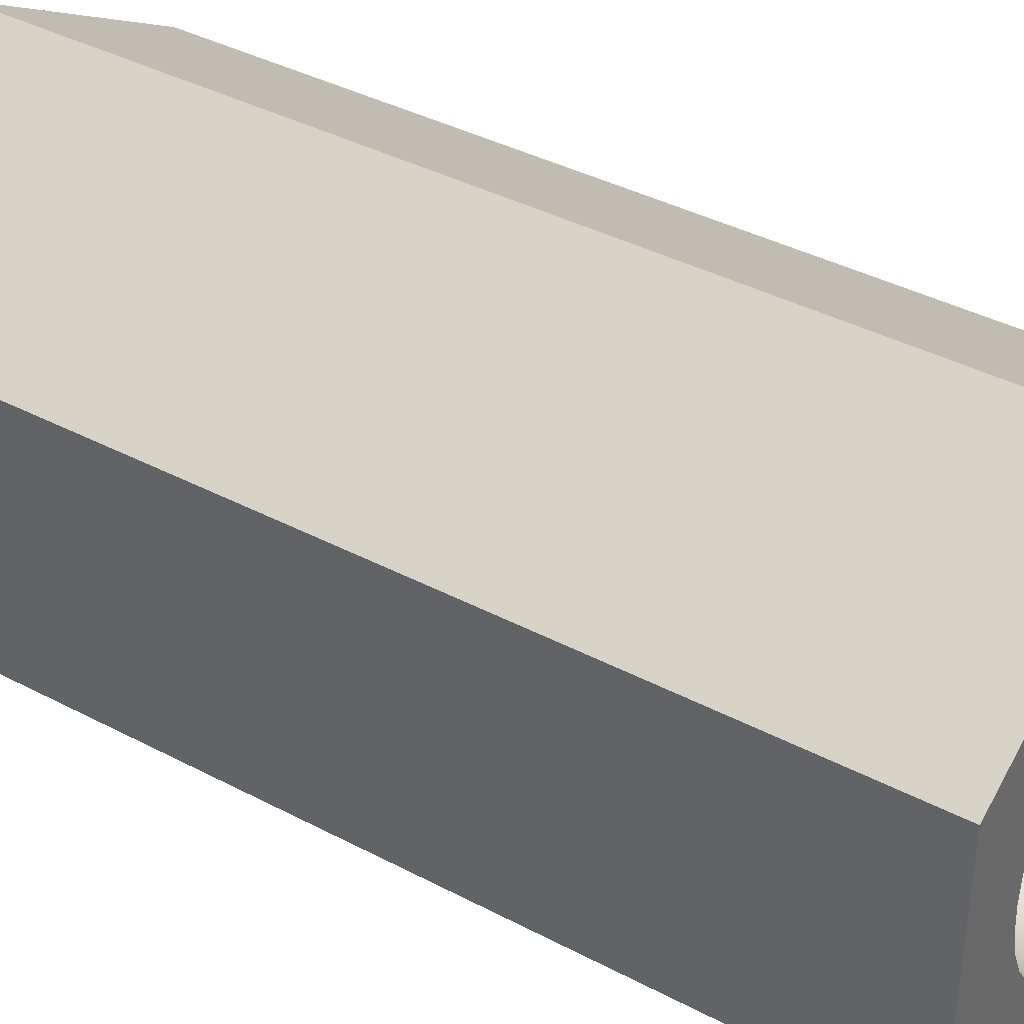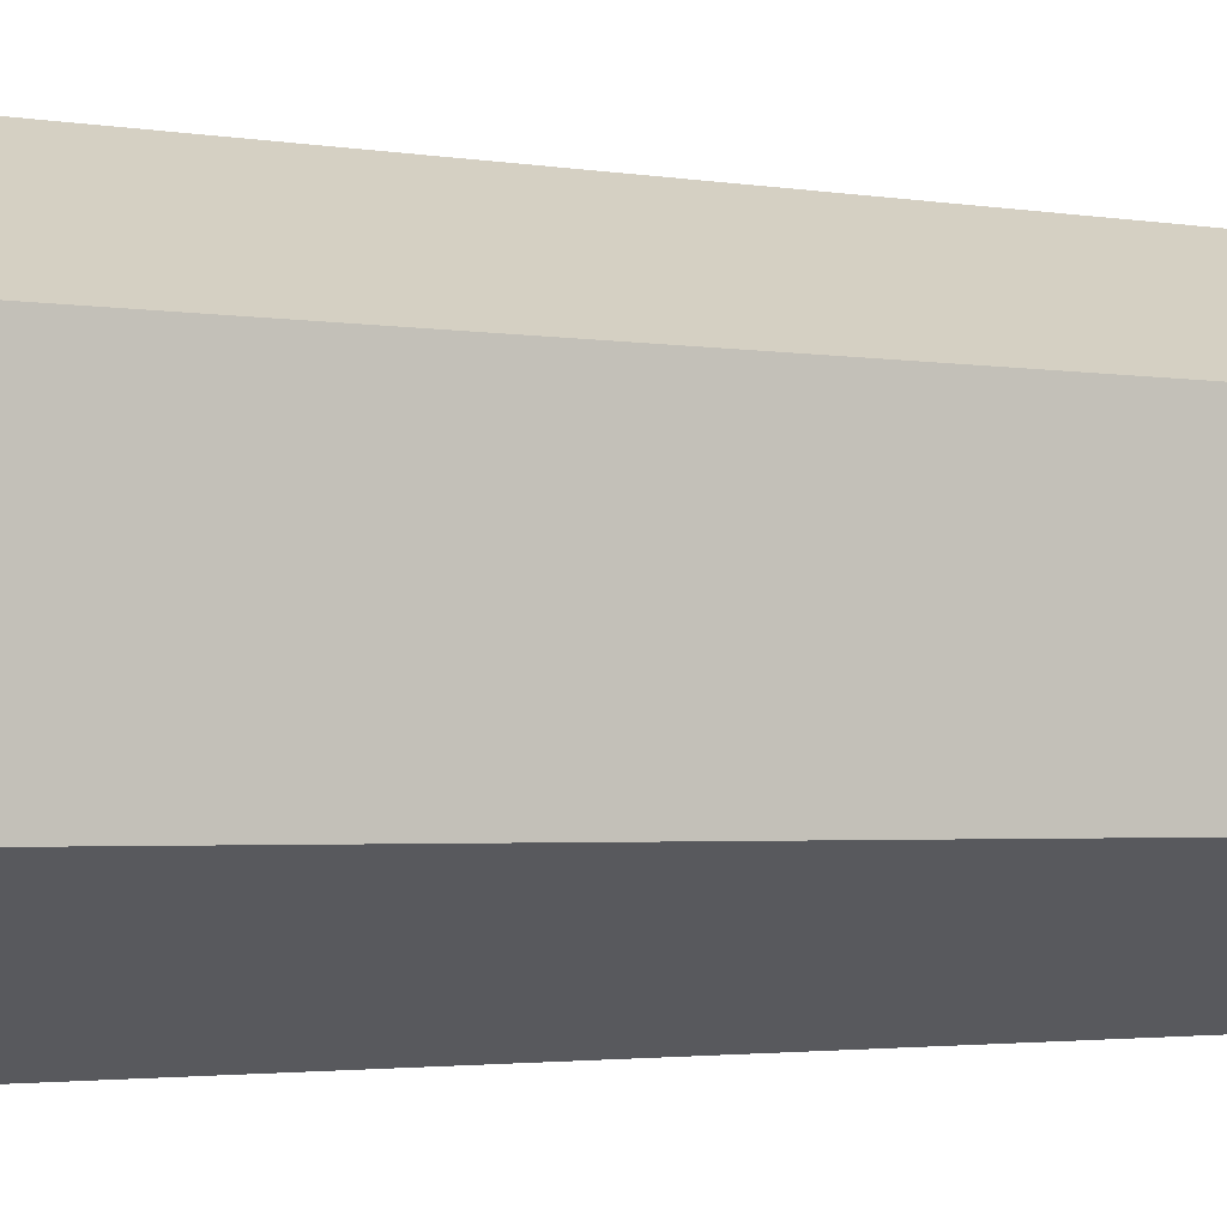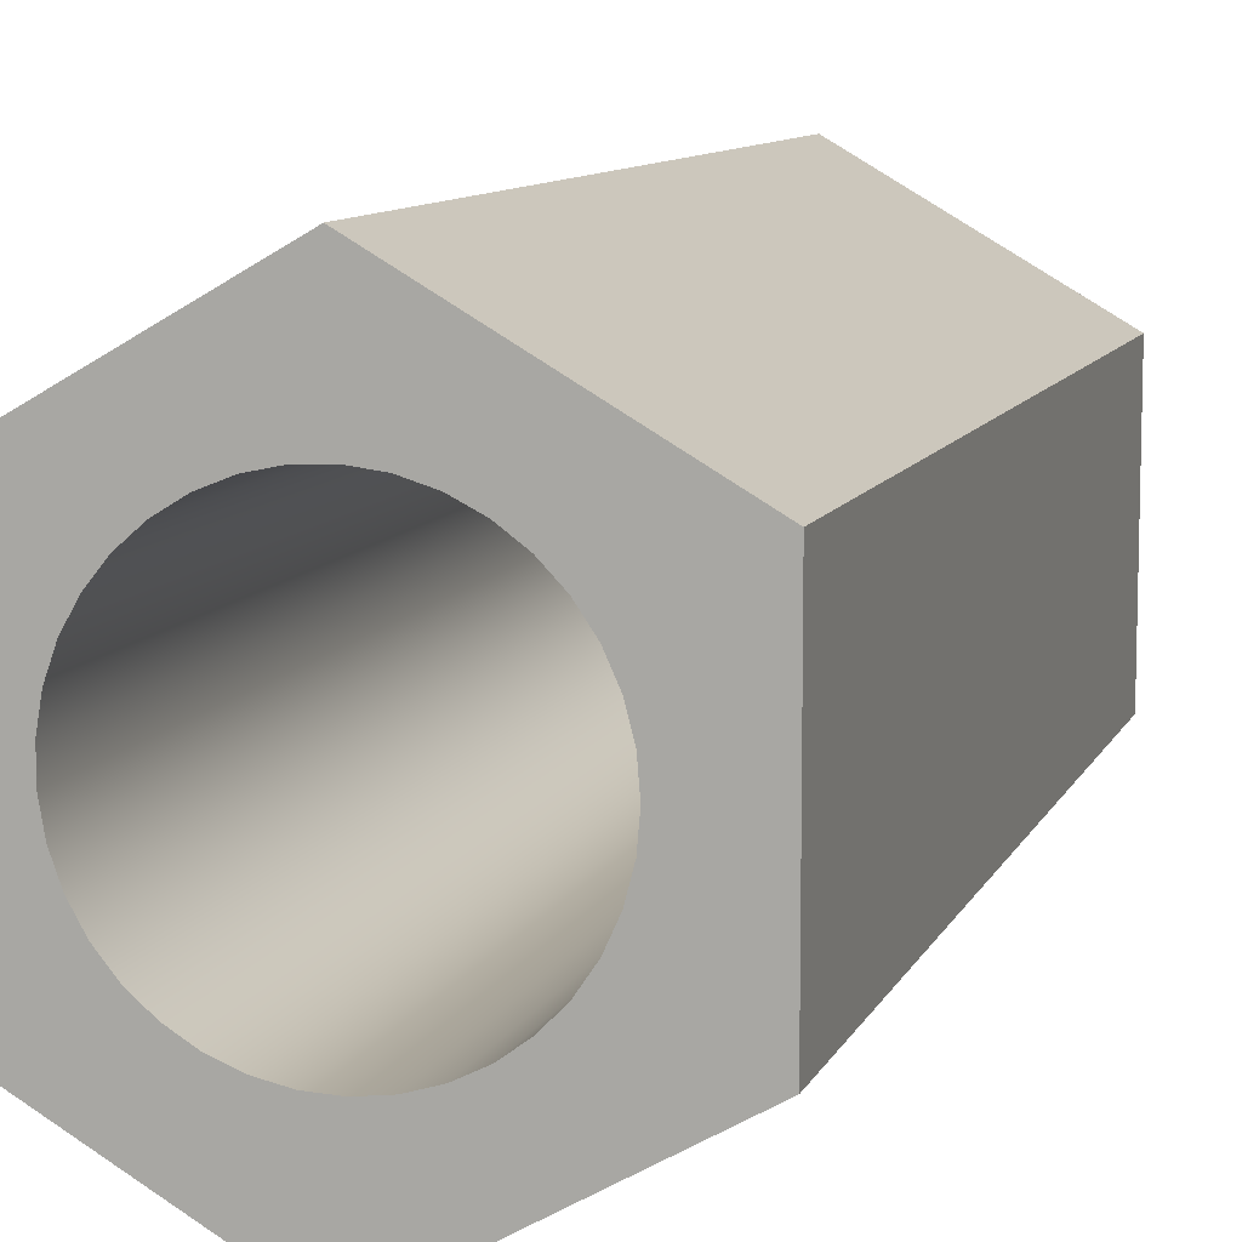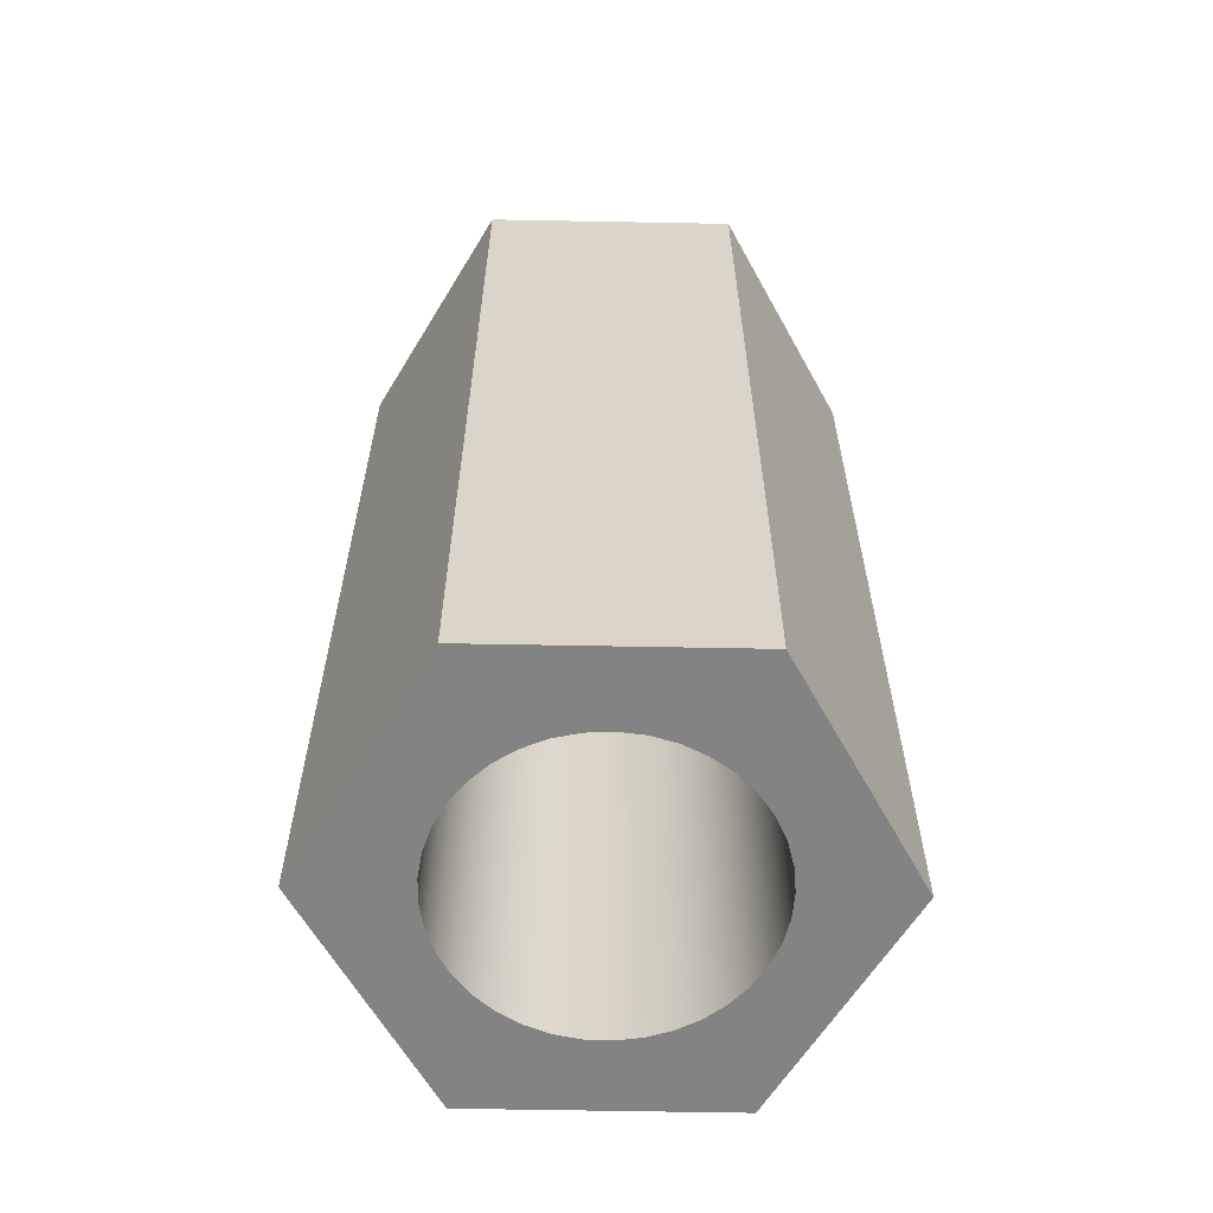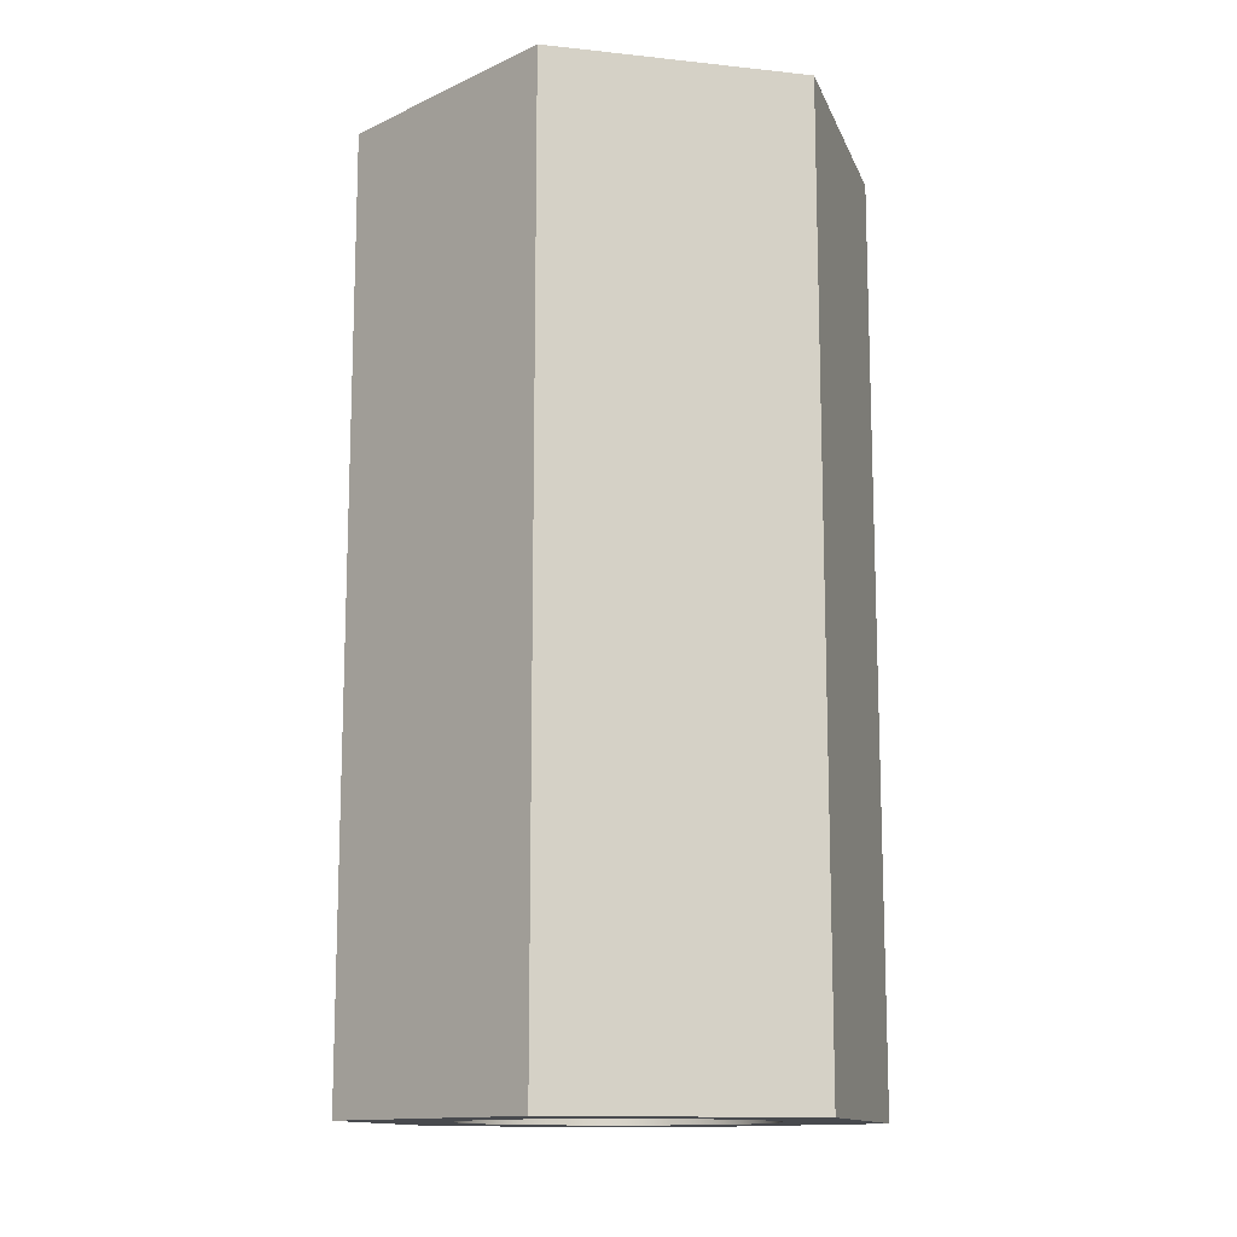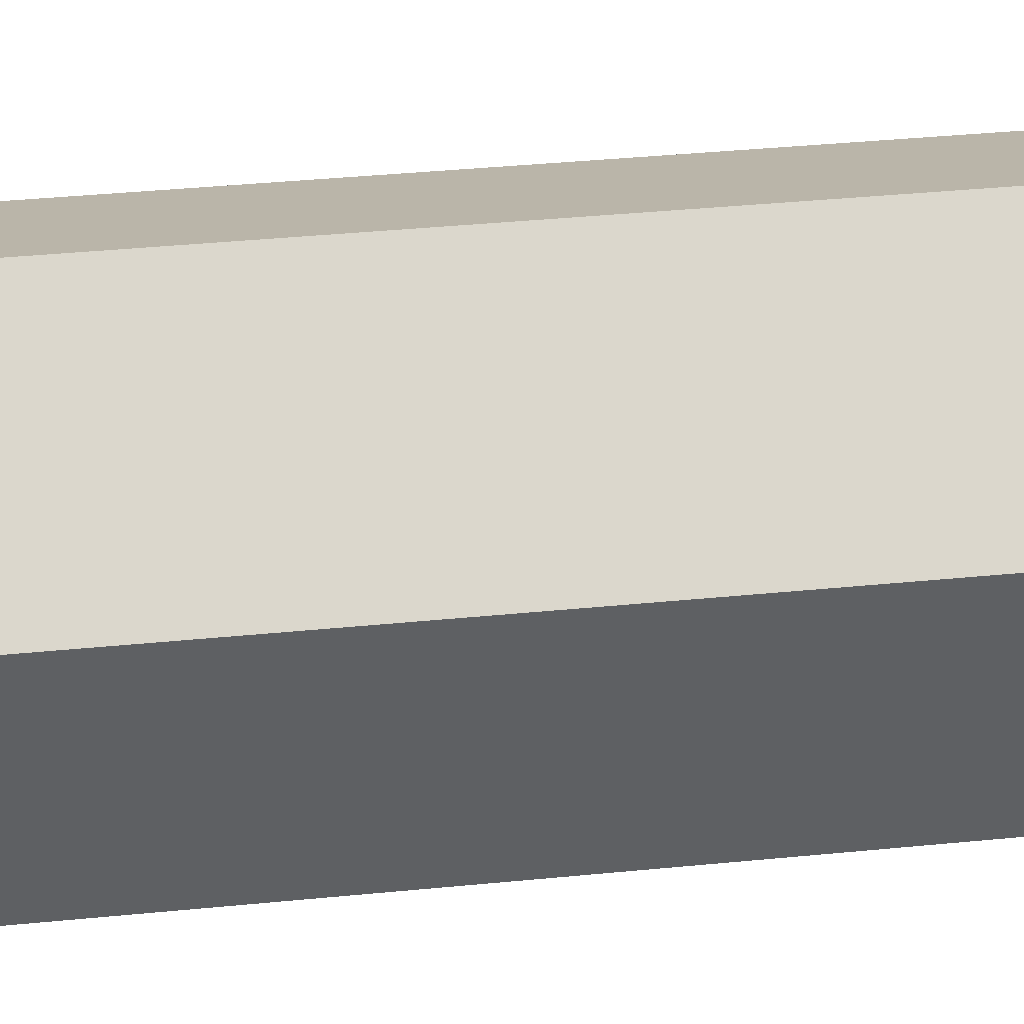
<metadata>
{"format":"obj","ext":"obj","renderer":"f3d","projection":"perspective","resolution":1024,"background":"white","views":[{"elev":38.6,"azim":-56.3,"up":"+Z"},{"elev":-2.6,"azim":60.2,"up":"+Z"},{"elev":9.7,"azim":-163.3,"up":"+Z"},{"elev":-61.1,"azim":-151.1,"up":"+Y"},{"elev":-13.2,"azim":-43.8,"up":"+Y"},{"elev":43.9,"azim":-96.4,"up":"+Z"}]}
</metadata>
<code>
v 1.2 0 0.6928
v 1.2 0 -0.6928
v 1.2 5 -0.6928
v 1.2 5 0.6928
v -0.8 0 9.797e-17
v -0.7885 0 0.1352
v -0.7543 0 0.2665
v -0.6984 0 0.3902
v -0.6224 0 0.5026
v -0.5285 0 0.6005
v -0.4194 0 0.6812
v -0.2983 0 0.7423
v -0.1685 0 0.782
v -0.03395 0 0.7993
v 0.1016 0 0.7935
v 0.2343 0 0.7649
v 0.3602 0 0.7143
v 0.4757 0 0.6432
v 0.5776 0 0.5536
v 0.6628 0 0.448
v 0.729 0 0.3295
v 0.7742 0 0.2016
v 0.7971 0 0.06784
v 0.7971 0 -0.06784
v 0.7742 0 -0.2016
v 0.729 0 -0.3295
v 0.6628 0 -0.448
v 0.5776 0 -0.5536
v 0.4757 0 -0.6432
v 0.3602 0 -0.7143
v 0.2343 0 -0.7649
v 0.1016 0 -0.7935
v -0.03395 0 -0.7993
v -0.1685 0 -0.782
v -0.2983 0 -0.7423
v -0.4194 0 -0.6812
v -0.5285 0 -0.6005
v -0.6224 0 -0.5026
v -0.6984 0 -0.3902
v -0.7543 0 -0.2665
v -0.7885 0 -0.1352
v 1.2 0 -0.6928
v 1.2 0 0.6928
v -7.772e-16 0 1.386
v -1.2 0 0.6928
v -1.2 0 -0.6928
v 3.331e-16 0 -1.386
v -7.772e-16 0 1.386
v 1.2 0 0.6928
v 1.2 5 0.6928
v -7.772e-16 5 1.386
v -0.8 5 9.797e-17
v -0.7885 5 -0.1352
v -0.7543 5 -0.2665
v -0.6984 5 -0.3902
v -0.6224 5 -0.5026
v -0.5285 5 -0.6005
v -0.4194 5 -0.6812
v -0.2983 5 -0.7423
v -0.1685 5 -0.782
v -0.03395 5 -0.7993
v 0.1016 5 -0.7935
v 0.2343 5 -0.7649
v 0.3602 5 -0.7143
v 0.4757 5 -0.6432
v 0.5776 5 -0.5536
v 0.6628 5 -0.448
v 0.729 5 -0.3295
v 0.7742 5 -0.2016
v 0.7971 5 -0.06784
v 0.7971 5 0.06784
v 0.7742 5 0.2016
v 0.729 5 0.3295
v 0.6628 5 0.448
v 0.5776 5 0.5536
v 0.4757 5 0.6432
v 0.3602 5 0.7143
v 0.2343 5 0.7649
v 0.1016 5 0.7935
v -0.03395 5 0.7993
v -0.1685 5 0.782
v -0.2983 5 0.7423
v -0.4194 5 0.6812
v -0.5285 5 0.6005
v -0.6224 5 0.5026
v -0.6984 5 0.3902
v -0.7543 5 0.2665
v -0.7885 5 0.1352
v 1.2 5 0.6928
v 1.2 5 -0.6928
v 3.331e-16 5 -1.386
v -1.2 5 -0.6928
v -1.2 5 0.6928
v -7.772e-16 5 1.386
v -1.2 0 0.6928
v -7.772e-16 0 1.386
v -7.772e-16 5 1.386
v -1.2 5 0.6928
v -1.2 0 -0.6928
v -1.2 0 0.6928
v -1.2 5 0.6928
v -1.2 5 -0.6928
v 1.2 0 -0.6928
v 3.331e-16 0 -1.386
v 3.331e-16 5 -1.386
v 1.2 5 -0.6928
v 3.331e-16 0 -1.386
v -1.2 0 -0.6928
v -1.2 5 -0.6928
v 3.331e-16 5 -1.386
v -0.8 5 9.797e-17
v -0.7885 5 0.1352
v -0.7543 5 0.2665
v -0.6984 5 0.3902
v -0.6224 5 0.5026
v -0.5285 5 0.6005
v -0.4194 5 0.6812
v -0.2983 5 0.7423
v -0.1685 5 0.782
v -0.03395 5 0.7993
v 0.1016 5 0.7935
v 0.2343 5 0.7649
v 0.3602 5 0.7143
v 0.4757 5 0.6432
v 0.5776 5 0.5536
v 0.6628 5 0.448
v 0.729 5 0.3295
v 0.7742 5 0.2016
v 0.7971 5 0.06784
v 0.7971 5 -0.06784
v 0.7742 5 -0.2016
v 0.729 5 -0.3295
v 0.6628 5 -0.448
v 0.5776 5 -0.5536
v 0.4757 5 -0.6432
v 0.3602 5 -0.7143
v 0.2343 5 -0.7649
v 0.1016 5 -0.7935
v -0.03395 5 -0.7993
v -0.1685 5 -0.782
v -0.2983 5 -0.7423
v -0.4194 5 -0.6812
v -0.5285 5 -0.6005
v -0.6224 5 -0.5026
v -0.6984 5 -0.3902
v -0.7543 5 -0.2665
v -0.7885 5 -0.1352
v -0.8 0 9.797e-17
v -0.7885 0 -0.1352
v -0.7543 0 -0.2665
v -0.6984 0 -0.3902
v -0.6224 0 -0.5026
v -0.5285 0 -0.6005
v -0.4194 0 -0.6812
v -0.2983 0 -0.7423
v -0.1685 0 -0.782
v -0.03395 0 -0.7993
v 0.1016 0 -0.7935
v 0.2343 0 -0.7649
v 0.3602 0 -0.7143
v 0.4757 0 -0.6432
v 0.5776 0 -0.5536
v 0.6628 0 -0.448
v 0.729 0 -0.3295
v 0.7742 0 -0.2016
v 0.7971 0 -0.06784
v 0.7971 0 0.06784
v 0.7742 0 0.2016
v 0.729 0 0.3295
v 0.6628 0 0.448
v 0.5776 0 0.5536
v 0.4757 0 0.6432
v 0.3602 0 0.7143
v 0.2343 0 0.7649
v 0.1016 0 0.7935
v -0.03395 0 0.7993
v -0.1685 0 0.782
v -0.2983 0 0.7423
v -0.4194 0 0.6812
v -0.5285 0 0.6005
v -0.6224 0 0.5026
v -0.6984 0 0.3902
v -0.7543 0 0.2665
v -0.7885 0 0.1352
v -0.8 5 9.797e-17
v -0.8 0 9.797e-17
f 1 2 4
f 4 2 3
f 6 45 5
f 5 45 46
f 5 46 41
f 41 46 40
f 40 46 39
f 39 46 38
f 38 46 37
f 37 46 36
f 36 46 47
f 36 47 35
f 35 47 34
f 34 47 33
f 33 47 32
f 32 47 31
f 31 47 30
f 30 47 29
f 29 47 42
f 29 42 28
f 28 42 27
f 27 42 26
f 26 42 25
f 25 42 24
f 24 42 43
f 24 43 23
f 23 43 22
f 22 43 21
f 21 43 20
f 20 43 19
f 19 43 18
f 18 43 44
f 18 44 17
f 17 44 16
f 16 44 15
f 15 44 14
f 14 44 13
f 13 44 12
f 12 44 11
f 11 44 45
f 11 45 10
f 10 45 9
f 9 45 8
f 8 45 7
f 7 45 6
f 48 49 51
f 51 49 50
f 53 92 52
f 52 92 93
f 52 93 88
f 88 93 87
f 87 93 86
f 86 93 85
f 85 93 84
f 84 93 83
f 83 93 94
f 83 94 82
f 82 94 81
f 81 94 80
f 80 94 79
f 79 94 78
f 78 94 77
f 77 94 76
f 76 94 89
f 76 89 75
f 75 89 74
f 74 89 73
f 73 89 72
f 72 89 71
f 71 89 70
f 70 89 90
f 70 90 69
f 69 90 68
f 68 90 67
f 67 90 66
f 66 90 65
f 65 90 91
f 65 91 64
f 64 91 63
f 63 91 62
f 62 91 61
f 61 91 60
f 60 91 59
f 59 91 58
f 58 91 92
f 58 92 57
f 57 92 56
f 56 92 55
f 55 92 54
f 54 92 53
f 95 96 98
f 98 96 97
f 99 100 102
f 102 100 101
f 103 104 106
f 106 104 105
f 107 108 110
f 110 108 109
f 112 184 111
f 111 184 186
f 185 148 147
f 147 148 149
f 147 149 146
f 146 149 150
f 146 150 145
f 145 150 151
f 145 151 144
f 144 151 152
f 144 152 143
f 143 152 153
f 143 153 142
f 142 153 154
f 142 154 141
f 141 154 155
f 141 155 140
f 140 155 156
f 140 156 139
f 139 156 157
f 139 157 138
f 138 157 158
f 138 158 137
f 137 158 159
f 137 159 136
f 136 159 160
f 136 160 135
f 135 160 161
f 135 161 134
f 134 161 162
f 134 162 133
f 133 162 163
f 133 163 132
f 132 163 164
f 132 164 131
f 131 164 165
f 131 165 130
f 130 165 166
f 130 166 129
f 129 166 167
f 129 167 128
f 128 167 168
f 128 168 127
f 127 168 169
f 127 169 126
f 126 169 170
f 126 170 125
f 125 170 171
f 125 171 124
f 124 171 172
f 124 172 123
f 123 172 173
f 123 173 122
f 122 173 174
f 122 174 121
f 121 174 175
f 121 175 120
f 120 175 176
f 120 176 119
f 119 176 177
f 119 177 118
f 118 177 178
f 118 178 117
f 117 178 179
f 117 179 116
f 116 179 180
f 116 180 115
f 115 180 181
f 115 181 114
f 114 181 182
f 114 182 113
f 113 182 183
f 113 183 112
f 112 183 184

</code>
